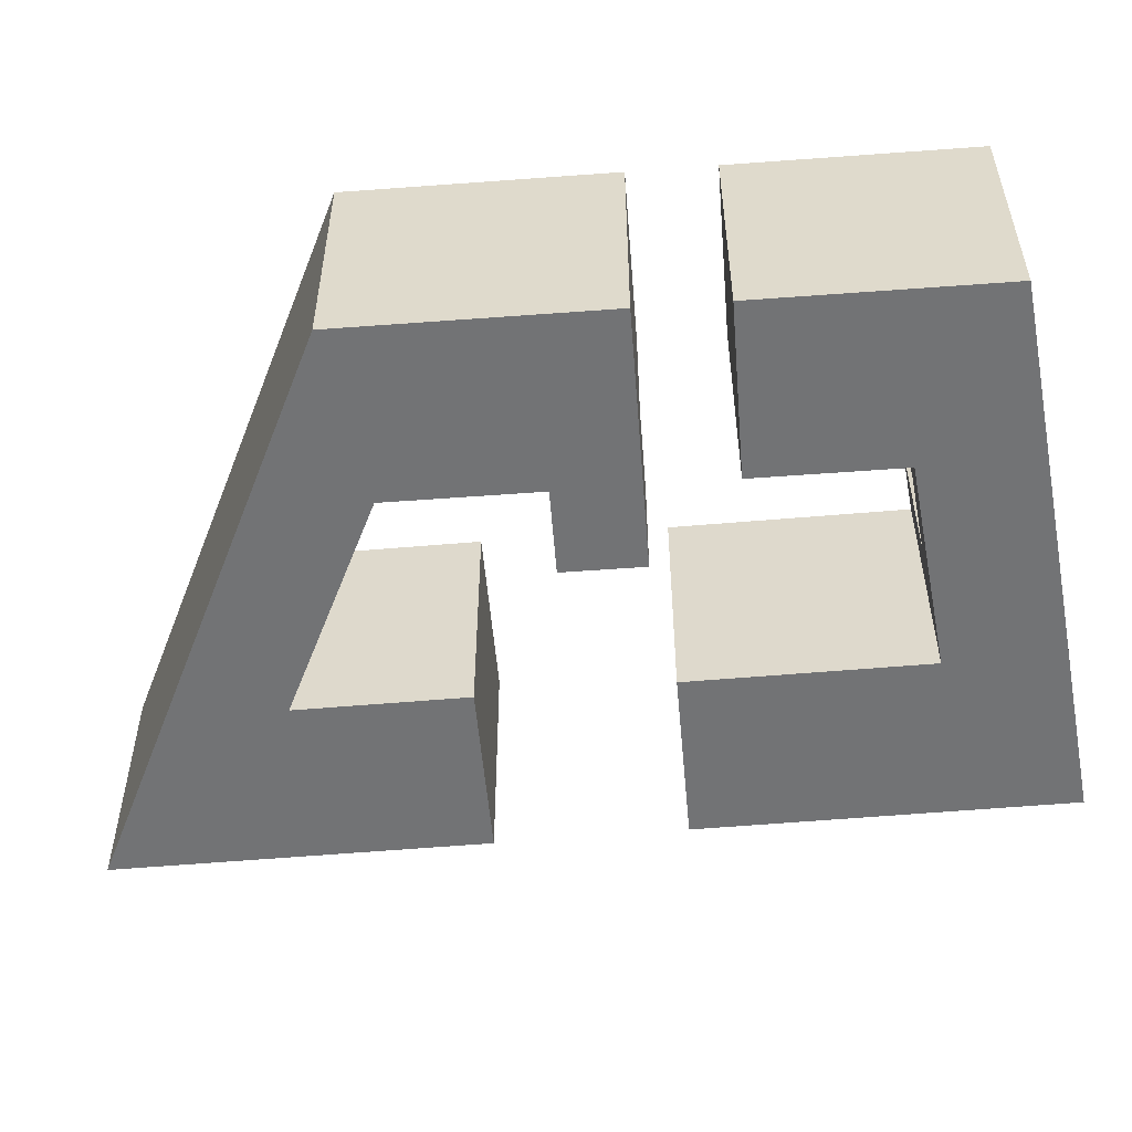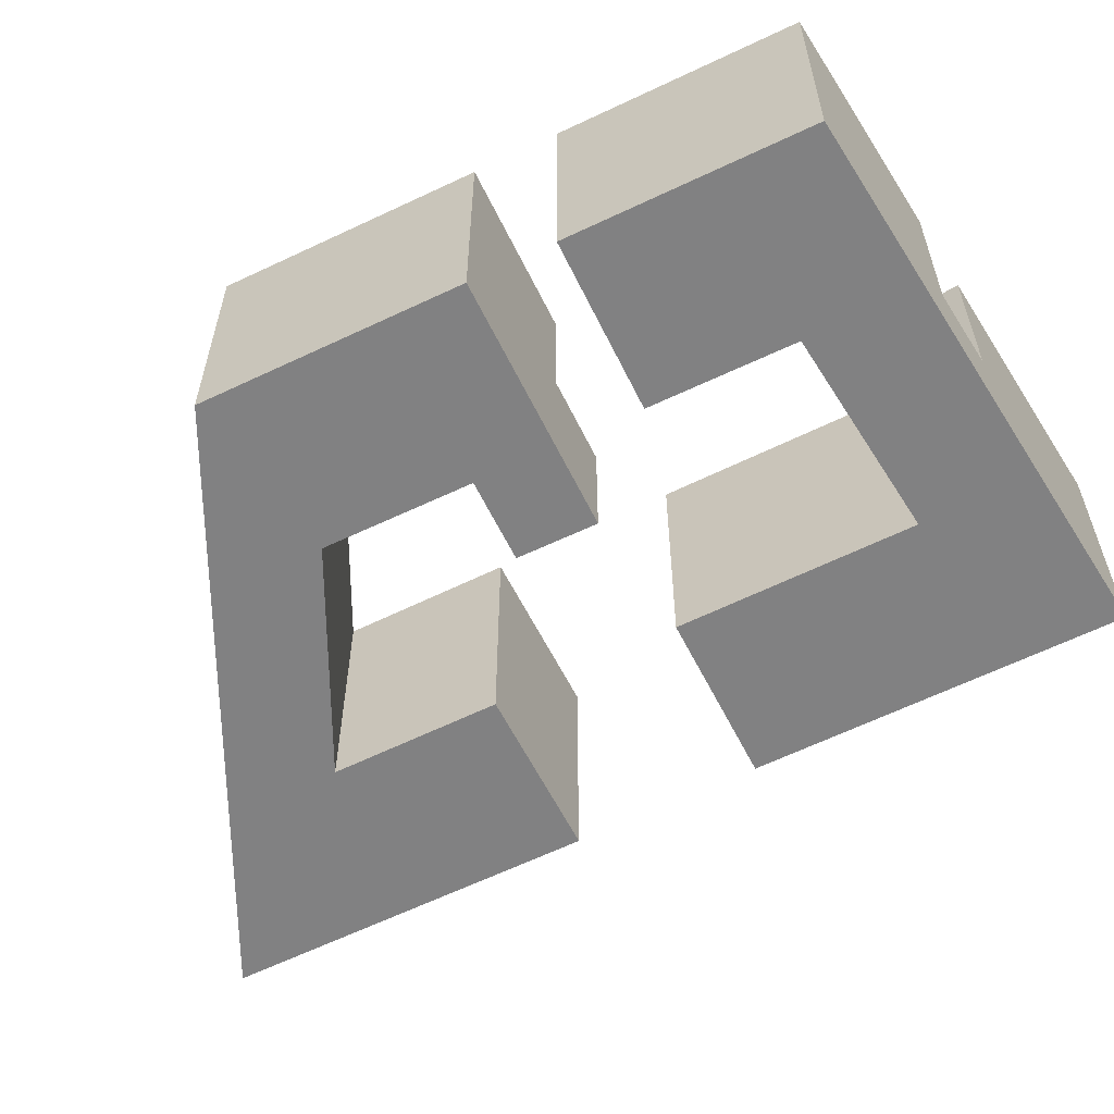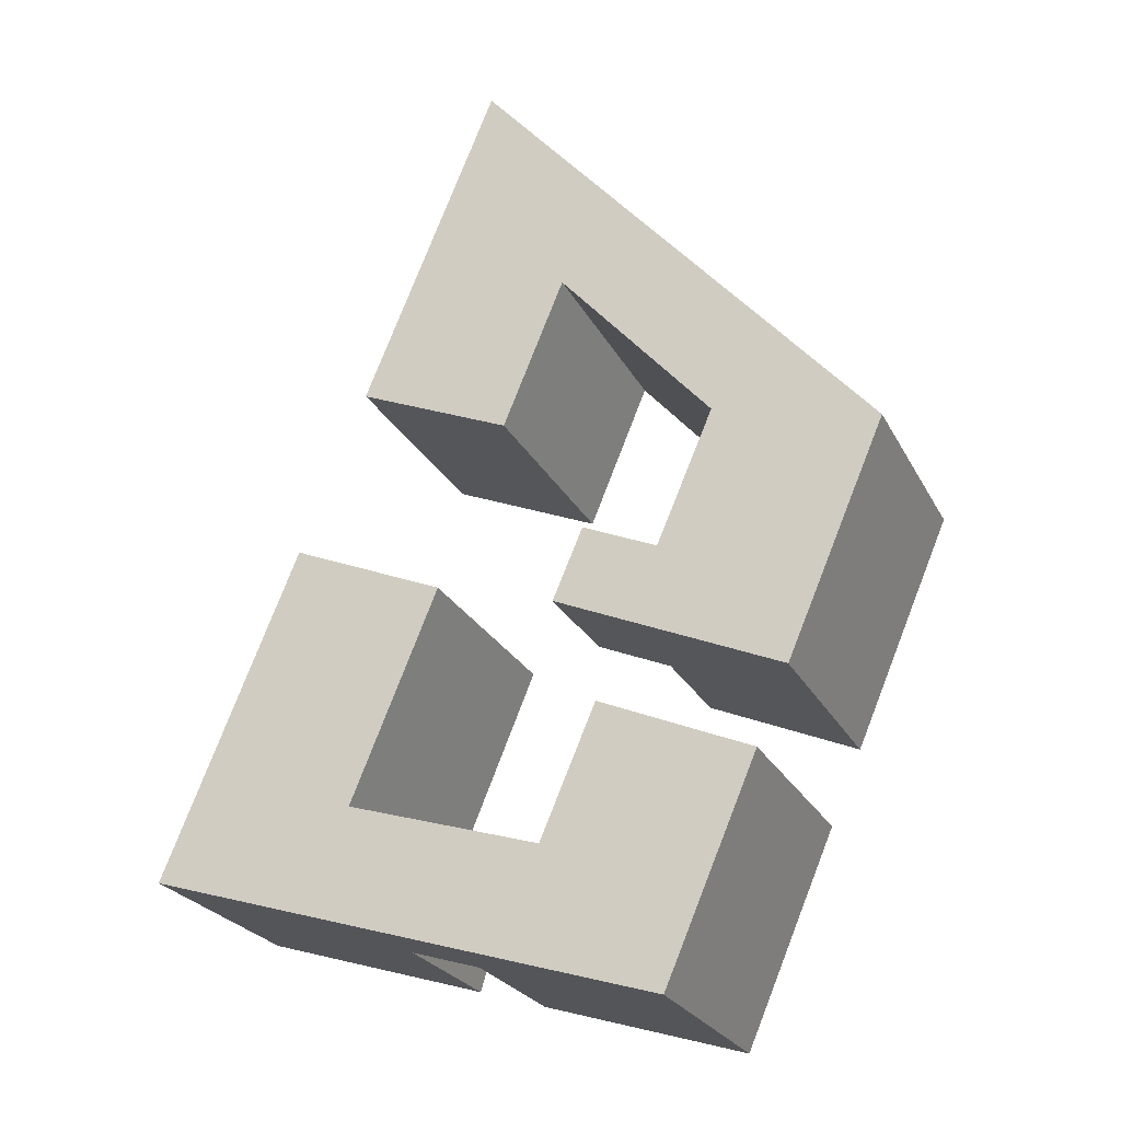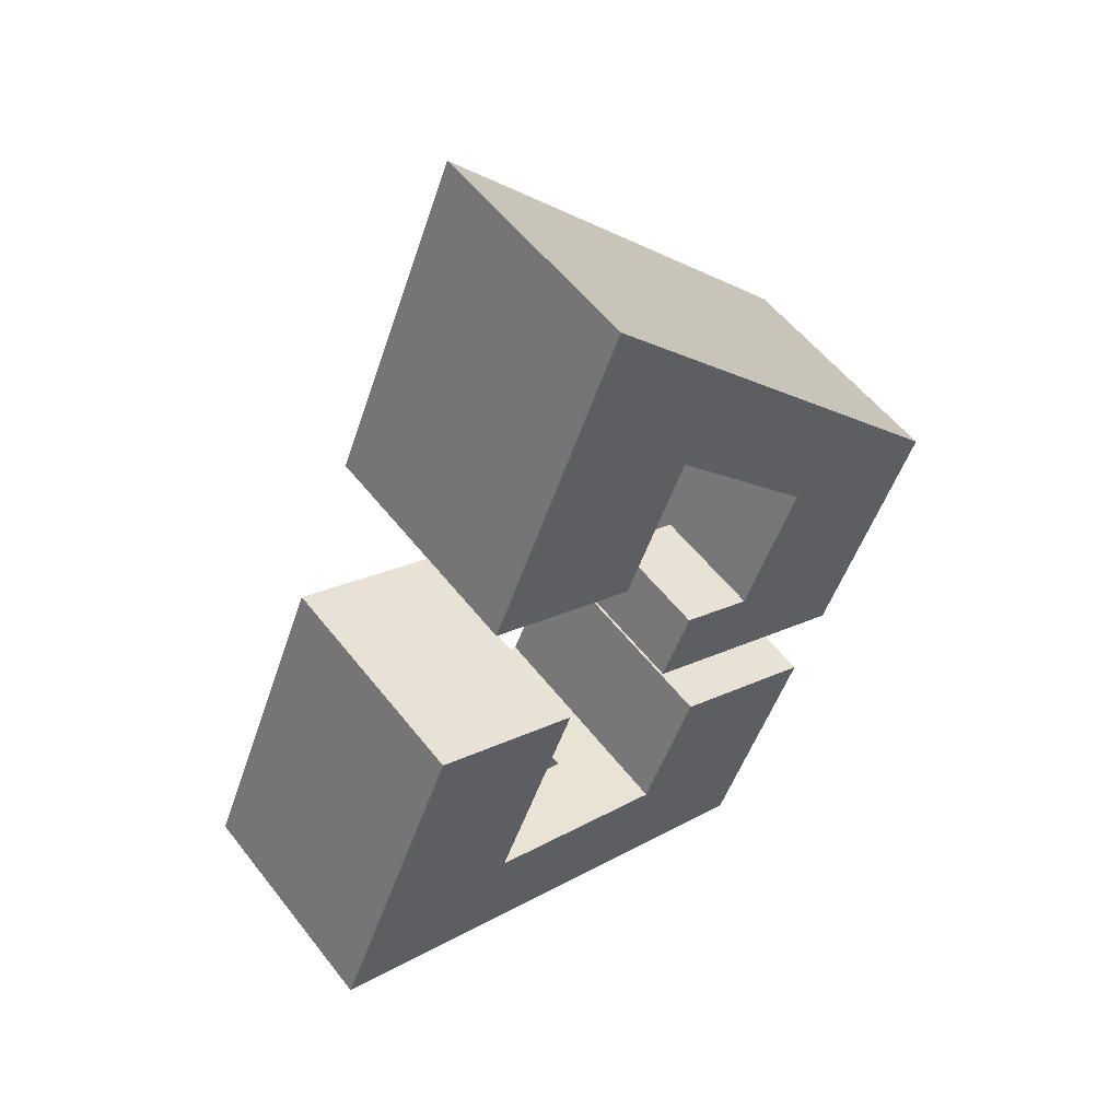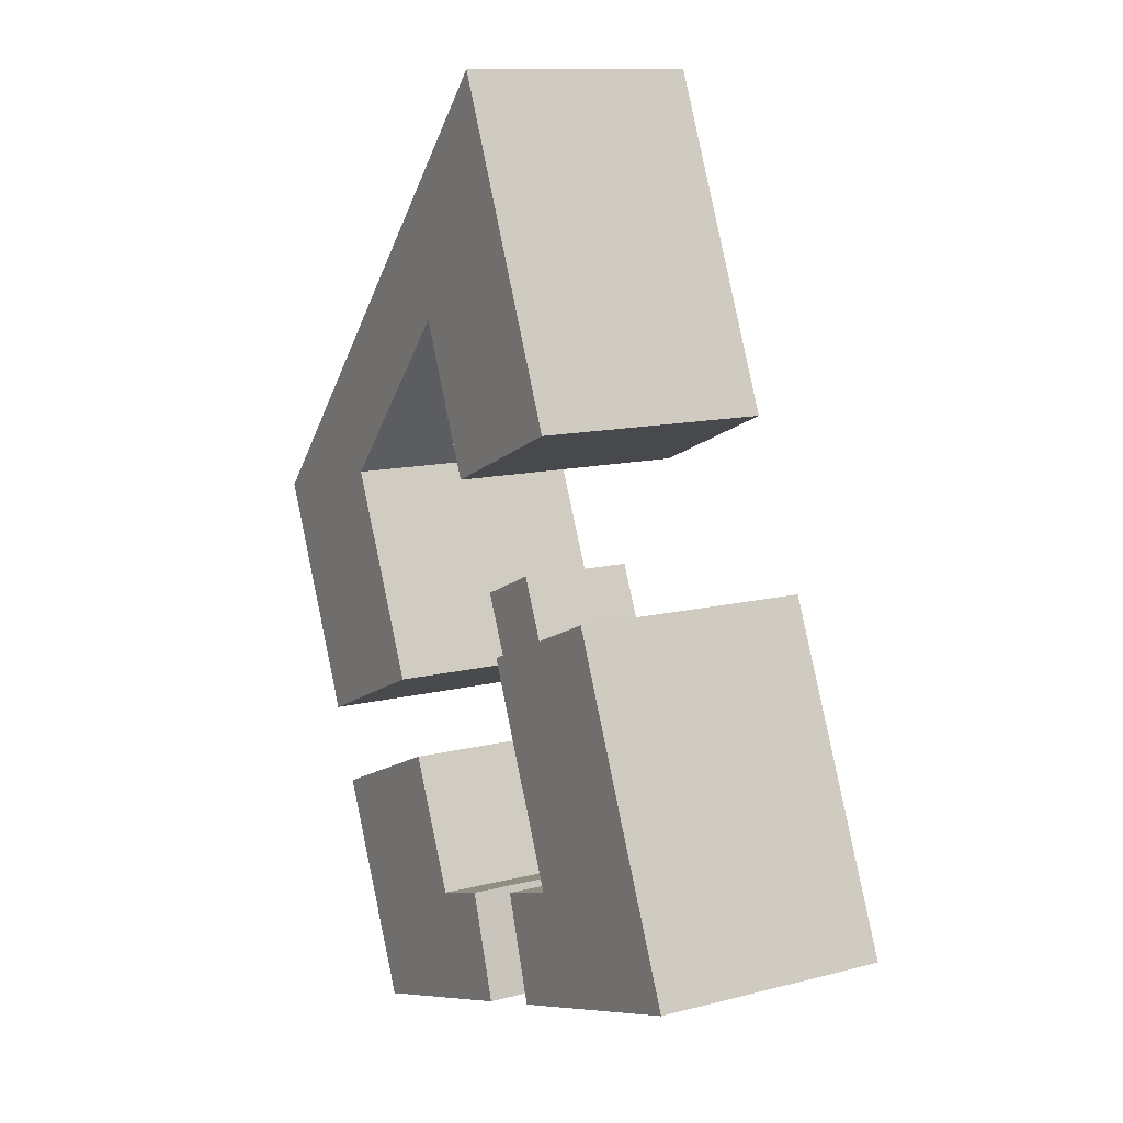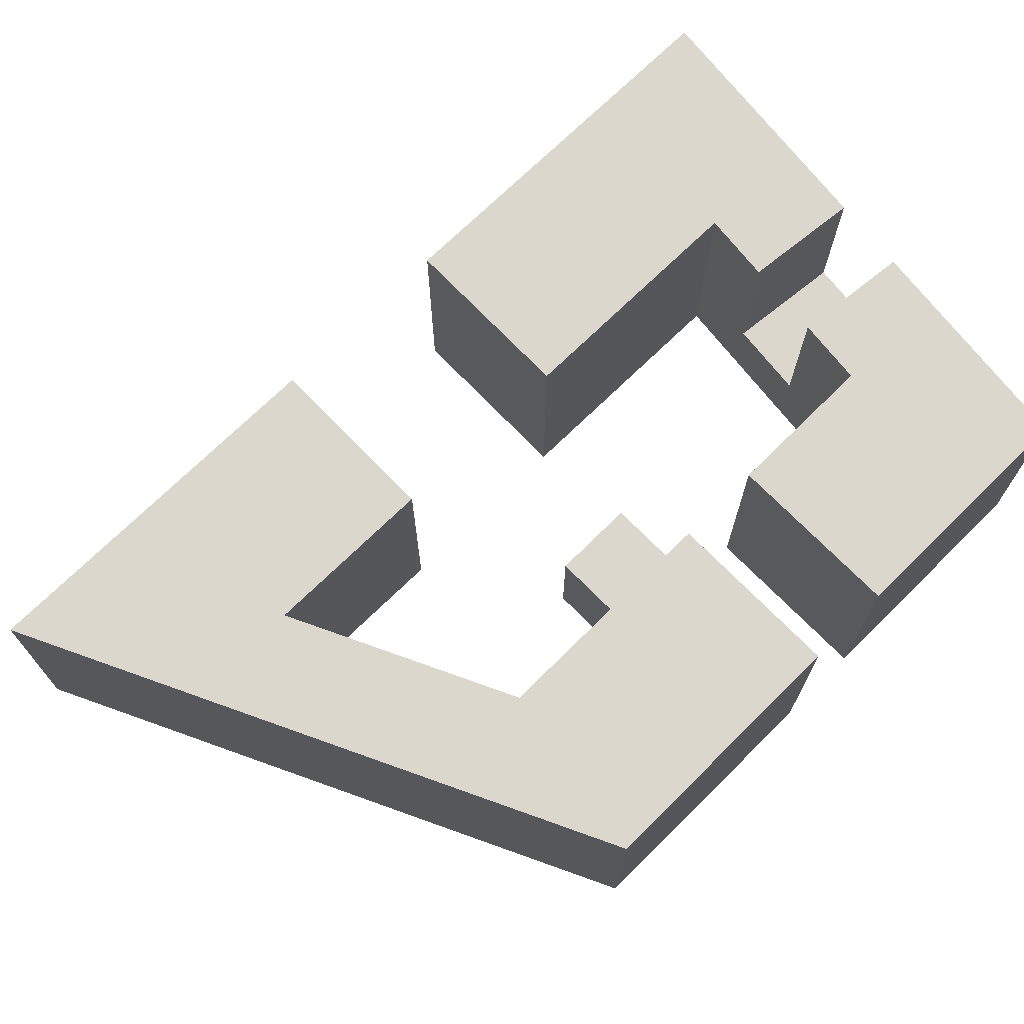
<metadata>
{"format":"obj","ext":"obj","renderer":"f3d","projection":"perspective","resolution":1024,"background":"white","views":[{"elev":-55.8,"azim":-62.4,"up":"+Z"},{"elev":-60.4,"azim":-40.9,"up":"+Z"},{"elev":-24.4,"azim":-158.3,"up":"+Y"},{"elev":54.9,"azim":142.9,"up":"+Y"},{"elev":11.9,"azim":58.5,"up":"+Y"},{"elev":72.9,"azim":-111.6,"up":"+Z"}]}
</metadata>
<code>
v 2.88 0.01926 0.225
v 2.88 0.01926 0
v 2.936 -0.1127 0.225
v 2.936 -0.1127 0
v 2.908 -0.04674 0.225
v 2.936 -0.1127 0.1125
v 2.908 -0.04674 0
v 2.88 0.01926 0.1125
v 2.936 -0.1127 0.225
v 2.936 -0.1127 0
v 2.798 -0.1717 0.225
v 2.798 -0.1717 0
v 2.936 -0.1127 0.1125
v 2.867 -0.1422 0.225
v 2.798 -0.1717 0.1125
v 2.867 -0.1422 0
v 2.742 -0.03971 0.225
v 2.742 -0.03971 0
v 2.88 0.01926 0.225
v 2.88 0.01926 0
v 2.88 0.01926 0.1125
v 2.742 -0.03971 0.1125
v 2.811 -0.01023 0.225
v 2.811 -0.01023 0
v 2.88 0.01926 0.225
v 2.742 -0.03971 0.225
v 2.936 -0.1127 0.225
v 2.798 -0.1717 0.225
v 2.908 -0.04674 0.225
v 2.867 -0.1422 0.225
v 2.77 -0.1057 0.225
v 2.811 -0.01023 0.225
v 2.88 0.01926 0
v 2.742 -0.03971 0
v 2.936 -0.1127 0
v 2.798 -0.1717 0
v 2.908 -0.04674 0
v 2.867 -0.1422 0
v 2.77 -0.1057 0
v 2.811 -0.01023 0
v 3.066 0.9696 0
v 3.066 0.9696 0.45
v 2.333 0.1364 0
v 2.333 0.1364 0.45
v 2.699 0.553 0
v 2.333 0.1364 0.225
v 2.699 0.553 0.45
v 2.333 0.1364 0
v 2.333 0.1364 0.45
v 2.516 -0.2923 0
v 2.516 -0.2923 0.45
v 2.333 0.1364 0.225
v 2.425 -0.07794 0
v 2.425 -0.07794 0.45
v 2.516 -0.2923 0.225
v 2.918 0.5264 0
v 2.918 0.5264 0.45
v 3.032 0.2498 0
v 3.032 0.2498 0.45
v 2.918 0.5264 0.225
v 3.032 0.2498 0.225
v 2.637 0.2065 0
v 2.637 0.2065 0.45
v 2.777 0.3664 0
v 2.777 0.3664 0.45
v 2.918 0.5264 0
v 2.918 0.5264 0.45
v 2.918 0.5264 0.225
v 2.637 0.2065 0.225
v 3.066 0.9696 0.45
v 2.699 0.553 0.45
v 2.333 0.1364 0.45
v 2.425 -0.07794 0.45
v 2.516 -0.2923 0.45
v 2.918 0.5264 0.45
v 3.032 0.2498 0.45
v 2.637 0.2065 0.45
v 2.777 0.3664 0.45
v 3.315 0.3665 0.45
v 3.19 0.6681 0.45
v 2.798 -0.1717 0.45
v 2.717 0.0174 0.45
v 3.315 0.3665 0
v 3.315 0.3665 0.45
v 3.032 0.2498 0
v 3.032 0.2498 0.45
v 3.315 0.3665 0.225
v 3.032 0.2498 0.225
v 3.315 0.3665 0.45
v 3.066 0.9696 0
v 3.066 0.9696 0.45
v 3.315 0.3665 0.225
v 3.315 0.3665 0
v 3.19 0.6681 0
v 3.19 0.6681 0.45
v 2.798 -0.1717 0
v 2.798 -0.1717 0.45
v 2.516 -0.2923 0
v 2.516 -0.2923 0.45
v 2.798 -0.1717 0.225
v 2.798 -0.1717 0.1125
v 2.516 -0.2923 0.225
v 2.798 -0.1717 0.45
v 2.637 0.2065 0
v 2.637 0.2065 0.45
v 2.798 -0.1717 0.225
v 2.77 -0.1057 0.225
v 2.742 -0.03971 0.225
v 2.637 0.2065 0.225
v 2.742 -0.03971 0.1125
v 2.742 -0.03971 0
v 2.717 0.0174 0.45
v 3.066 0.9696 0
v 2.798 -0.1717 0
v 2.77 -0.1057 0
v 2.742 -0.03971 0
v 2.699 0.553 0
v 2.333 0.1364 0
v 2.425 -0.07794 0
v 2.516 -0.2923 0
v 2.918 0.5264 0
v 3.032 0.2498 0
v 2.637 0.2065 0
v 2.777 0.3664 0
v 3.315 0.3665 0
v 3.19 0.6681 0
f 8 1 5
f 8 7 2
f 7 8 5
f 5 6 7
f 6 4 7
f 3 6 5
f 13 9 14
f 13 16 10
f 15 13 14
f 13 15 16
f 15 12 16
f 11 15 14
f 22 17 23
f 22 24 18
f 24 22 23
f 23 21 24
f 21 20 24
f 19 21 23
f 30 32 31
f 32 26 31
f 29 25 32
f 30 27 29
f 30 31 28
f 29 32 30
f 38 39 40
f 40 39 34
f 37 40 33
f 38 37 35
f 38 36 39
f 37 38 40
f 42 41 45 47
f 45 46 47
f 46 44 47
f 43 46 45
f 53 54 52
f 52 54 49
f 53 52 48
f 55 53 50
f 55 51 54
f 53 55 54
f 60 56 58 61
f 57 60 61 59
f 69 62 64
f 69 65 63
f 65 69 64
f 64 68 65
f 68 67 65
f 66 68 64
f 75 76 79
f 73 74 82
f 81 82 74
f 82 77 73
f 80 71 75
f 70 71 80
f 73 77 72
f 78 72 77
f 72 78 71
f 75 71 78
f 75 79 80
f 87 88 85 83
f 84 86 88 87
f 94 92 93
f 95 89 92
f 94 90 91 95
f 92 94 95
f 98 96 101
f 102 101 100
f 102 100 97 99
f 98 101 102
f 107 112 103
f 106 107 103
f 108 112 107
f 108 110 109
f 110 104 109
f 105 112 109
f 109 112 108
f 104 110 111
f 121 125 122
f 116 115 120
f 114 120 115
f 120 119 116
f 116 119 123
f 126 121 117
f 113 126 117
f 119 118 123
f 124 123 118
f 118 117 124
f 121 124 117
f 121 126 125
v 2.745 -0.8259 0
v 2.745 -0.8259 0.45
v 3.688 -0.538 0
v 3.688 -0.538 0.45
v 2.745 -0.8259 0.225
v 3.688 -0.538 0.225
v 3.217 -0.682 0
v 3.13 -0.7082 0.45
v 2.938 -0.7671 0.45
v 3.13 -0.7082 0.15
v 3.13 -0.7082 0.3
v 3.259 -0.6689 0.15
v 3.195 -0.6886 0.15
v 3.259 -0.6689 0.45
v 3.259 -0.6689 0.3
v 3.474 -0.6035 0.45
v 3.688 -0.538 0
v 3.688 -0.538 0.45
v 3.439 0.06503 0
v 3.688 -0.538 0.225
v 3.564 -0.2365 0
v 3.439 0.06503 0.45
v 3.564 -0.2365 0.45
v 3.439 0.06503 0.225
v 2.96 -0.5499 0
v 2.96 -0.5499 0.45
v 2.857 -0.3097 0
v 2.857 -0.3097 0.45
v 2.96 -0.5499 0.225
v 2.857 -0.3097 0.225
v 3.688 -0.538 0
v 3.439 0.06503 0
v 2.745 -0.8259 0
v 3.217 -0.682 0
v 3.564 -0.2365 0
v 3.317 -0.4409 0
v 3.139 -0.4954 0
v 2.96 -0.5499 0
v 2.857 -0.3097 0
v 3.157 -0.05176 0
v 3.237 -0.2463 0
v 2.575 -0.4303 0
v 2.66 -0.6281 0
v 3.157 -0.05176 0
v 3.157 -0.05176 0.45
v 3.439 0.06503 0
v 3.439 0.06503 0.45
v 3.439 0.06503 0.225
v 3.157 -0.05176 0.225
v 3.157 -0.05176 0
v 3.237 -0.2463 0
v 3.317 -0.4409 0
v 3.317 -0.4409 0.45
v 3.317 -0.4409 0.225
v 3.157 -0.05176 0.45
v 3.157 -0.05176 0.225
v 3.237 -0.2463 0.45
v 2.575 -0.4303 0
v 2.575 -0.4303 0.45
v 2.857 -0.3097 0
v 2.857 -0.3097 0.45
v 2.575 -0.4303 0.225
v 2.857 -0.3097 0.225
v 2.575 -0.4303 0
v 2.575 -0.4303 0.45
v 2.745 -0.8259 0
v 2.745 -0.8259 0.45
v 2.745 -0.8259 0.225
v 2.575 -0.4303 0.225
v 2.66 -0.6281 0
v 2.66 -0.6281 0.45
v 2.745 -0.8259 0.45
v 2.938 -0.7671 0.45
v 3.13 -0.7082 0.45
v 2.96 -0.5499 0.45
v 2.857 -0.3097 0.45
v 2.575 -0.4303 0.45
v 2.66 -0.6281 0.45
v 3.072 -0.5158 0.45
v 3.072 -0.5158 0.15
v 3.072 -0.5158 0.45
v 3.13 -0.7082 0.15
v 3.13 -0.7082 0.45
v 3.091 -0.58 0.15
v 3.111 -0.6441 0.15
v 3.13 -0.7082 0.3
v 3.072 -0.5158 0.3
v 3.259 -0.6689 0.15
v 3.259 -0.6689 0.45
v 3.201 -0.4766 0.15
v 3.201 -0.4766 0.45
v 3.24 -0.6048 0.15
v 3.22 -0.5407 0.15
v 3.201 -0.4766 0.3
v 3.259 -0.6689 0.3
v 3.201 -0.4766 0.15
v 3.259 -0.6689 0.15
v 3.072 -0.5158 0.15
v 3.13 -0.7082 0.15
v 3.091 -0.58 0.15
v 3.111 -0.6441 0.15
v 3.24 -0.6048 0.15
v 3.22 -0.5407 0.15
v 3.195 -0.6886 0.15
v 3.136 -0.4962 0.15
v 3.317 -0.4409 0
v 3.317 -0.4409 0.45
v 3.139 -0.4954 0
v 2.96 -0.5499 0
v 2.96 -0.5499 0.45
v 3.317 -0.4409 0.225
v 2.96 -0.5499 0.225
v 3.201 -0.4766 0.45
v 3.072 -0.5158 0.15
v 3.136 -0.4962 0.15
v 3.201 -0.4766 0.15
v 3.072 -0.5158 0.45
v 3.072 -0.5158 0.3
v 3.201 -0.4766 0.3
v 3.688 -0.538 0.45
v 3.439 0.06503 0.45
v 3.564 -0.2365 0.45
v 3.317 -0.4409 0.45
v 3.201 -0.4766 0.45
v 3.157 -0.05176 0.45
v 3.237 -0.2463 0.45
v 3.259 -0.6689 0.45
v 3.474 -0.6035 0.45
f 136 131 127
f 137 131 136
f 136 133 139
f 133 136 127
f 135 128 131
f 135 137 134
f 135 131 137
f 129 138 133
f 138 129 132
f 141 138 132
f 142 140 141
f 132 142 141
f 142 132 130
f 138 139 133
f 146 143 147
f 146 149 144
f 149 146 147
f 147 150 149
f 150 148 149
f 145 150 147
f 155 151 153 156
f 152 155 156 154
f 160 162 157
f 161 157 162
f 163 162 160
f 159 164 160
f 163 160 164
f 169 164 159
f 158 161 167
f 166 158 167
f 169 165 164
f 169 168 165
f 161 162 167
f 175 174 172 170
f 171 173 174 175
f 182 176 177
f 182 183 181
f 183 182 177
f 177 180 183
f 180 179 183
f 178 180 177
f 188 189 186 184
f 185 187 189 188
f 195 190 196
f 195 197 191
f 194 195 196
f 195 194 197
f 194 193 197
f 192 194 196
f 201 199 200
f 199 201 198
f 205 201 200
f 204 201 202
f 202 203 204
f 198 201 204
f 213 210 206
f 207 209 212 213
f 211 210 213
f 212 208 211
f 211 213 212
f 221 218 214
f 215 217 220 221
f 220 219 218 221
f 220 216 219
f 229 222 231
f 231 228 229
f 228 230 223
f 230 228 231
f 226 227 231
f 225 230 227
f 227 230 231
f 224 226 231
f 242 232 234
f 237 232 242
f 245 233 237
f 233 245 239
f 245 237 242
f 234 241 242
f 241 234 240
f 235 240 234
f 238 240 235
f 236 243 244
f 244 238 236
f 238 244 240
f 248 249 254
f 250 253 249
f 254 249 253
f 248 254 246
f 252 248 247
f 247 251 252
f 248 252 249

</code>
